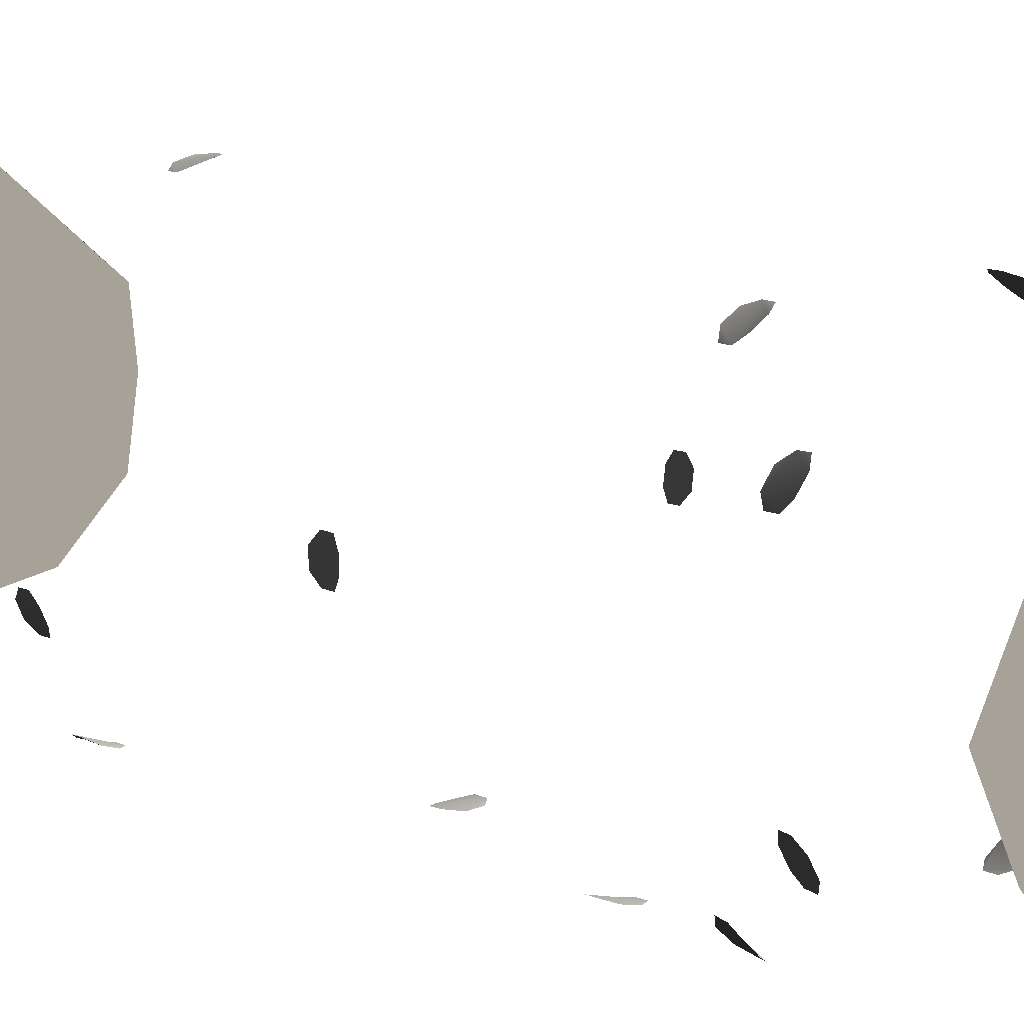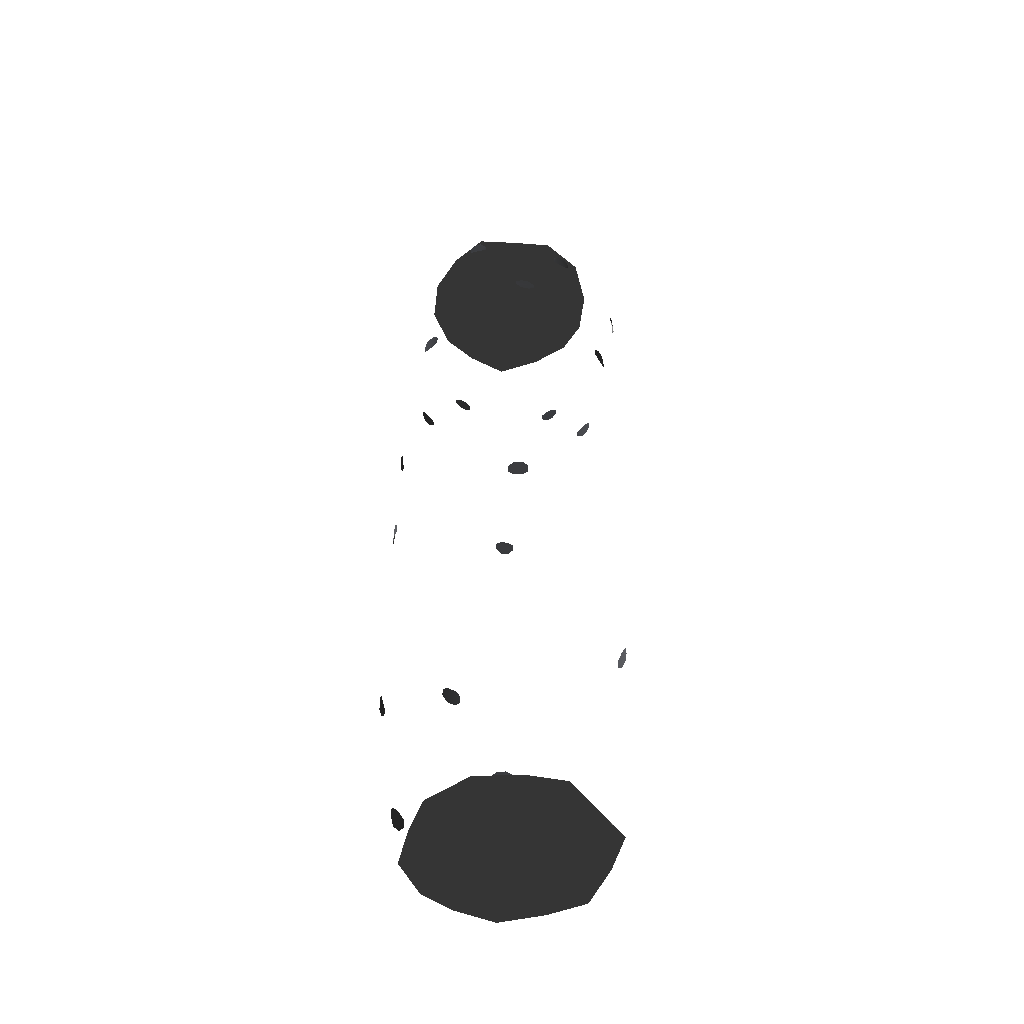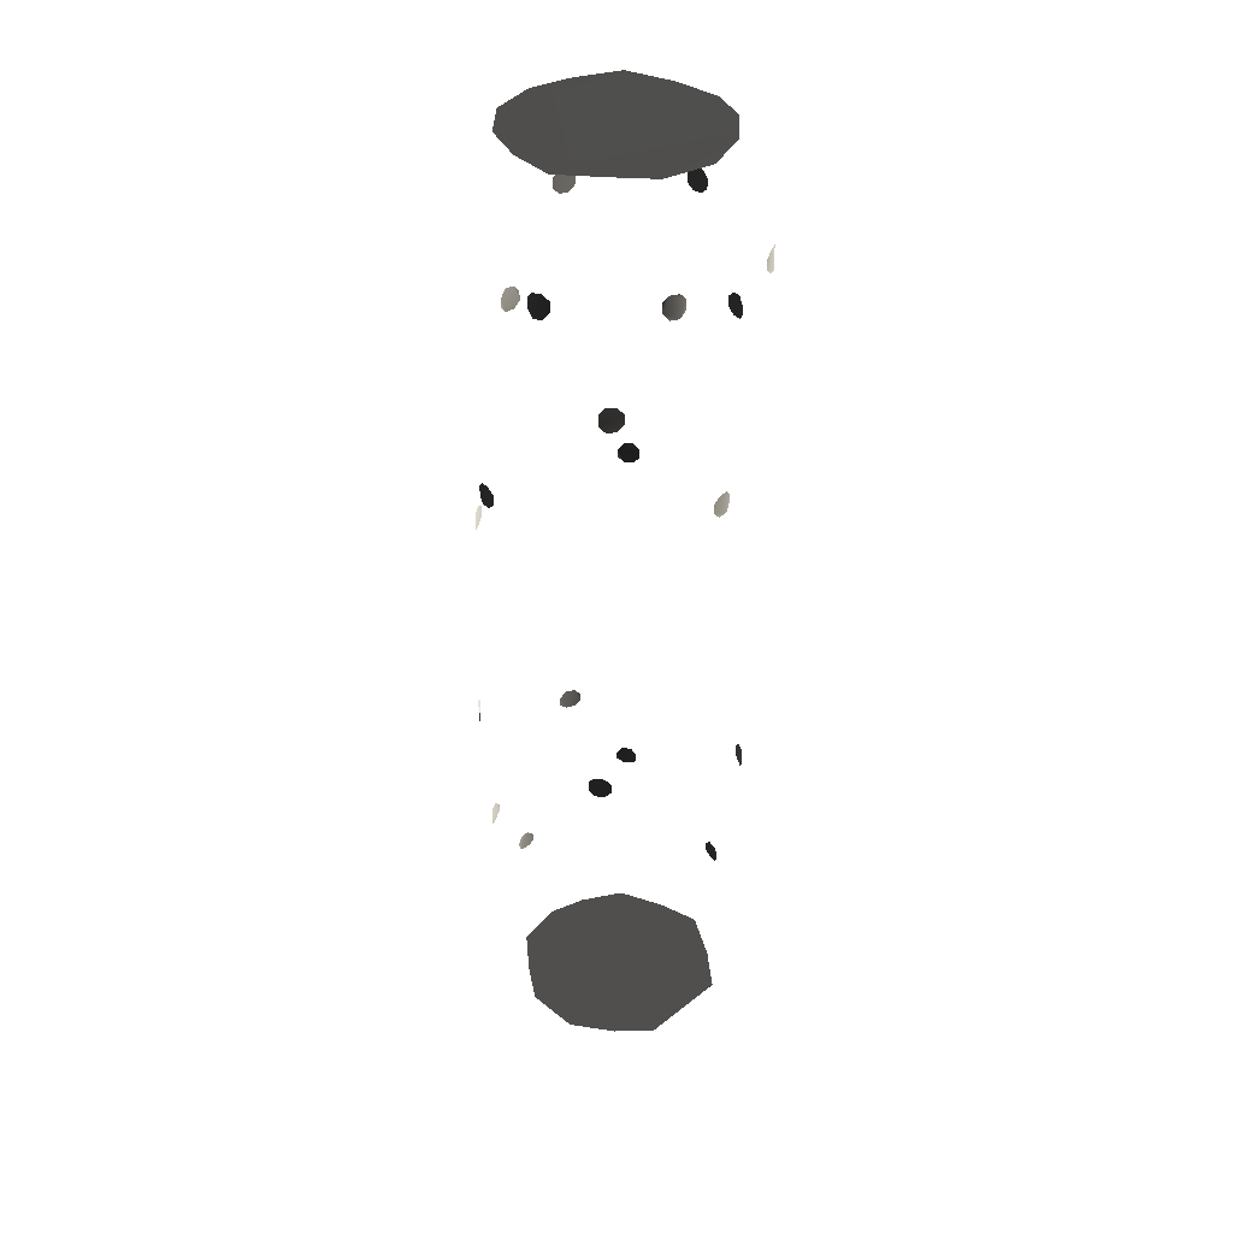
<metadata>
{"format":"obj","ext":"obj","renderer":"f3d","projection":"perspective","resolution":1024,"background":"white","views":[{"elev":7.6,"azim":150.1,"up":"+Z"},{"elev":-52.3,"azim":-95.4,"up":"+Y"},{"elev":37.6,"azim":-86.0,"up":"+Y"}]}
</metadata>
<code>
v 0.4687 -2.64 0.439
v -0.04854 -2.64 0.5635
v 0.1979 -2.64 0.5247
v 0.6646 -2.64 -0.01857
v -0.4105 -2.64 -0.2369
v -0.4187 -2.64 0.2438
v -0.222 -2.64 0.4082
v -0.443 -2.64 0.01954
v 0.4754 -2.64 -0.4269
v 0.005597 -2.64 -0.5164
v -0.2153 -2.64 -0.4579
v 0.2521 -2.64 -0.5552
v 0.5875 -2.64 -0.2481
v 0.5792 -2.64 0.2324
v 0.7043 2.64 -0.01366
v 0.471 2.64 -0.434
v 0.6056 2.64 -0.245
v 0.4444 2.64 0.432
v -0.3924 2.64 -0.2597
v 0.005443 2.64 -0.5454
v 0.2519 2.64 -0.5527
v -0.2196 2.64 -0.4269
v 0.01277 2.64 0.5345
v -0.4053 2.64 0.2209
v -0.4033 2.64 -0.01237
v -0.2462 2.64 0.4391
v 0.2593 2.64 0.5272
v 0.5926 2.64 0.2356
v 0.7103 -1.544 -0.04694
v 0.7084 -1.51 0.03469
v 0.7145 -1.51 -0.01406
v 0.7012 -1.594 0.06644
v 0.6966 -1.543 0.06475
v 0.7257 -1.629 -0.00979
v 0.7195 -1.628 0.03751
v 0.7149 -1.593 -0.0467
v 0.2377 -1.607 -0.6817
v 0.1573 -1.641 -0.711
v 0.2054 -1.642 -0.6991
v 0.1248 -1.556 -0.7099
v 0.1253 -1.608 -0.7103
v 0.2025 -1.522 -0.6983
v 0.1542 -1.524 -0.71
v 0.237 -1.558 -0.6811
v -0.1122 -0.5527 -0.7083
v -0.1931 -0.5862 -0.7054
v -0.1444 -0.5859 -0.712
v -0.2264 -0.4995 -0.6929
v -0.2243 -0.5525 -0.693
v -0.1549 -0.467 -0.7102
v -0.2035 -0.4705 -0.7028
v -0.1141 -0.5031 -0.7074
v -0.7107 -0.5529 -0.09222
v -0.7257 -0.5867 -0.009065
v -0.7193 -0.5868 -0.05927
v -0.7257 -0.5016 0.02526
v -0.7257 -0.5529 0.02486
v -0.7191 -0.4677 -0.05717
v -0.7255 -0.4684 -0.006889
v -0.7104 -0.5023 -0.09174
v 0.7049 0.5567 -0.04009
v 0.7135 0.5896 0.03944
v 0.7128 0.5892 -0.009629
v 0.7074 0.5049 0.07192
v 0.7065 0.5564 0.07159
v 0.7148 0.4717 -0.00834
v 0.7155 0.4718 0.04049
v 0.7057 0.505 -0.04001
v 0.1282 0.5081 -0.6871
v 0.04412 0.4742 -0.7066
v 0.09359 0.4731 -0.6996
v 0.01374 0.5582 -0.7023
v 0.01285 0.507 -0.7042
v 0.09859 0.5918 -0.695
v 0.04887 0.5925 -0.7024
v 0.1289 0.5589 -0.6856
v 0.4777 1.543 -0.5033
v 0.419 1.51 -0.566
v 0.4553 1.509 -0.5311
v 0.3986 1.592 -0.5866
v 0.3945 1.542 -0.5841
v 0.47 1.626 -0.5333
v 0.435 1.628 -0.5681
v 0.4832 1.594 -0.5057
v -0.6824 1.58 -0.03429
v -0.6771 1.546 0.04855
v -0.6838 1.547 -0.001813
v -0.6596 1.631 0.08263
v -0.6664 1.581 0.08336
v -0.6676 1.664 -0.002297
v -0.6608 1.664 0.04831
v -0.6754 1.631 -0.03477
v 0.391 1.549 0.5772
v 0.455 1.516 0.5348
v 0.4153 1.519 0.5651
v 0.4863 1.603 0.5066
v 0.4817 1.552 0.5061
v 0.4323 1.636 0.5605
v 0.4706 1.633 0.5296
v 0.3943 1.6 0.5771
v 0.5094 -2.162 -0.5898
v 0.4678 -2.075 -0.6057
v 0.4713 -2.126 -0.6058
v 0.5287 -2.043 -0.5622
v 0.4918 -2.045 -0.594
v 0.5557 -2.129 -0.5327
v 0.5504 -2.078 -0.5321
v 0.5444 -2.159 -0.5575
v 0.5304 -2.159 0.513
v 0.546 -2.076 0.4847
v 0.5499 -2.126 0.4868
v 0.4784 -2.042 0.5412
v 0.5188 -2.041 0.511
v 0.4557 -2.125 0.5575
v 0.4527 -2.074 0.5555
v 0.4908 -2.16 0.5433
v 0.5787 -1.112 -0.325
v 0.5564 -1.028 -0.3561
v 0.5575 -1.078 -0.356
v 0.5961 -0.9941 -0.2803
v 0.5751 -0.9937 -0.3267
v 0.6065 -1.079 -0.2479
v 0.6053 -1.027 -0.2479
v 0.5993 -1.111 -0.2786
v 0.2064 -1.119 0.6521
v 0.2372 -1.036 0.6367
v 0.2376 -1.085 0.6355
v 0.155 -1.002 0.671
v 0.2029 -0.9997 0.6564
v 0.1259 -1.086 0.671
v 0.1253 -1.033 0.6726
v 0.1585 -1.119 0.6672
v -0.5152 0.9986 -0.5579
v -0.533 1.083 -0.5306
v -0.5334 1.032 -0.5307
v -0.4777 1.116 -0.5908
v -0.5141 1.116 -0.5576
v -0.4509 1.032 -0.6064
v -0.4506 1.083 -0.6062
v -0.4789 0.9987 -0.591
v -0.4706 1 0.5433
v -0.4435 1.085 0.5543
v -0.4443 1.031 0.5545
v -0.5081 1.118 0.5148
v -0.4675 1.115 0.5438
v -0.5378 1.034 0.4854
v -0.5369 1.082 0.4852
v -0.5112 0.9979 0.5142
v 0.6396 2.037 -0.3213
v 0.638 2.119 -0.3473
v 0.6315 2.067 -0.3466
v 0.6804 2.152 -0.2717
v 0.6569 2.153 -0.3172
v 0.6864 2.07 -0.2415
v 0.6924 2.12 -0.2425
v 0.6624 2.034 -0.2761
v -0.6344 2.074 -0.2736
v -0.6187 2.158 -0.2413
v -0.6259 2.108 -0.2404
v -0.602 2.19 -0.3202
v -0.6177 2.191 -0.2756
v -0.5907 2.109 -0.342
v -0.5854 2.16 -0.3409
v -0.6206 2.073 -0.3161
v -0.5648 2.064 0.3136
v -0.5358 2.149 0.3385
v -0.5387 2.099 0.3399
v -0.5747 2.182 0.2669
v -0.5561 2.183 0.3121
v -0.5823 2.098 0.235
v -0.5788 2.149 0.2344
v -0.5829 2.064 0.2693
v -0.0865 2.06 0.712
v -0.0421 2.147 0.711
v -0.04533 2.096 0.7116
v -0.1154 2.18 0.6975
v -0.06805 2.177 0.7105
v -0.1542 2.093 0.681
v -0.1498 2.144 0.679
v -0.1326 2.063 0.6976
v 0.7074 2.043 0.3176
v 0.725 2.128 0.2909
v 0.7215 2.076 0.2898
v 0.6888 2.161 0.3617
v 0.7156 2.16 0.3199
v 0.6589 2.076 0.3859
v 0.6617 2.126 0.3876
v 0.68 2.043 0.3599
g BigLog_LOD0_13889_22
f 1 3 2
f 1 2 4
f 2 5 4
f 2 6 5
f 2 7 6
f 6 8 5
f 5 9 4
f 5 10 9
f 5 11 10
f 10 12 9
f 9 13 4
f 14 1 4
f 15 17 16
f 15 16 18
f 16 19 18
f 16 20 19
f 16 21 20
f 20 22 19
f 19 23 18
f 19 24 23
f 19 25 24
f 24 26 23
f 23 27 18
f 28 15 18
f 29 31 30
f 29 30 32
f 30 33 32
f 29 32 34
f 32 35 34
f 36 29 34
f 37 39 38
f 37 38 40
f 38 41 40
f 37 40 42
f 40 43 42
f 44 37 42
f 45 47 46
f 45 46 48
f 46 49 48
f 45 48 50
f 48 51 50
f 52 45 50
f 53 55 54
f 53 54 56
f 54 57 56
f 53 56 58
f 56 59 58
f 60 53 58
f 61 63 62
f 61 62 64
f 62 65 64
f 61 64 66
f 64 67 66
f 68 61 66
f 69 71 70
f 69 70 72
f 70 73 72
f 69 72 74
f 72 75 74
f 76 69 74
f 77 79 78
f 77 78 80
f 78 81 80
f 77 80 82
f 80 83 82
f 84 77 82
f 85 87 86
f 85 86 88
f 86 89 88
f 85 88 90
f 88 91 90
f 92 85 90
f 93 95 94
f 93 94 96
f 94 97 96
f 93 96 98
f 96 99 98
f 100 93 98
f 101 103 102
f 101 102 104
f 102 105 104
f 101 104 106
f 104 107 106
f 108 101 106
f 109 111 110
f 109 110 112
f 110 113 112
f 109 112 114
f 112 115 114
f 116 109 114
f 117 119 118
f 117 118 120
f 118 121 120
f 117 120 122
f 120 123 122
f 124 117 122
f 125 127 126
f 125 126 128
f 126 129 128
f 125 128 130
f 128 131 130
f 132 125 130
f 133 135 134
f 133 134 136
f 134 137 136
f 133 136 138
f 136 139 138
f 140 133 138
f 141 143 142
f 141 142 144
f 142 145 144
f 141 144 146
f 144 147 146
f 148 141 146
f 149 151 150
f 149 150 152
f 150 153 152
f 149 152 154
f 152 155 154
f 156 149 154
f 157 159 158
f 157 158 160
f 158 161 160
f 157 160 162
f 160 163 162
f 164 157 162
f 165 167 166
f 165 166 168
f 166 169 168
f 165 168 170
f 168 171 170
f 172 165 170
f 173 175 174
f 173 174 176
f 174 177 176
f 173 176 178
f 176 179 178
f 180 173 178
f 181 183 182
f 181 182 184
f 182 185 184
f 181 184 186
f 184 187 186
f 188 181 186

</code>
